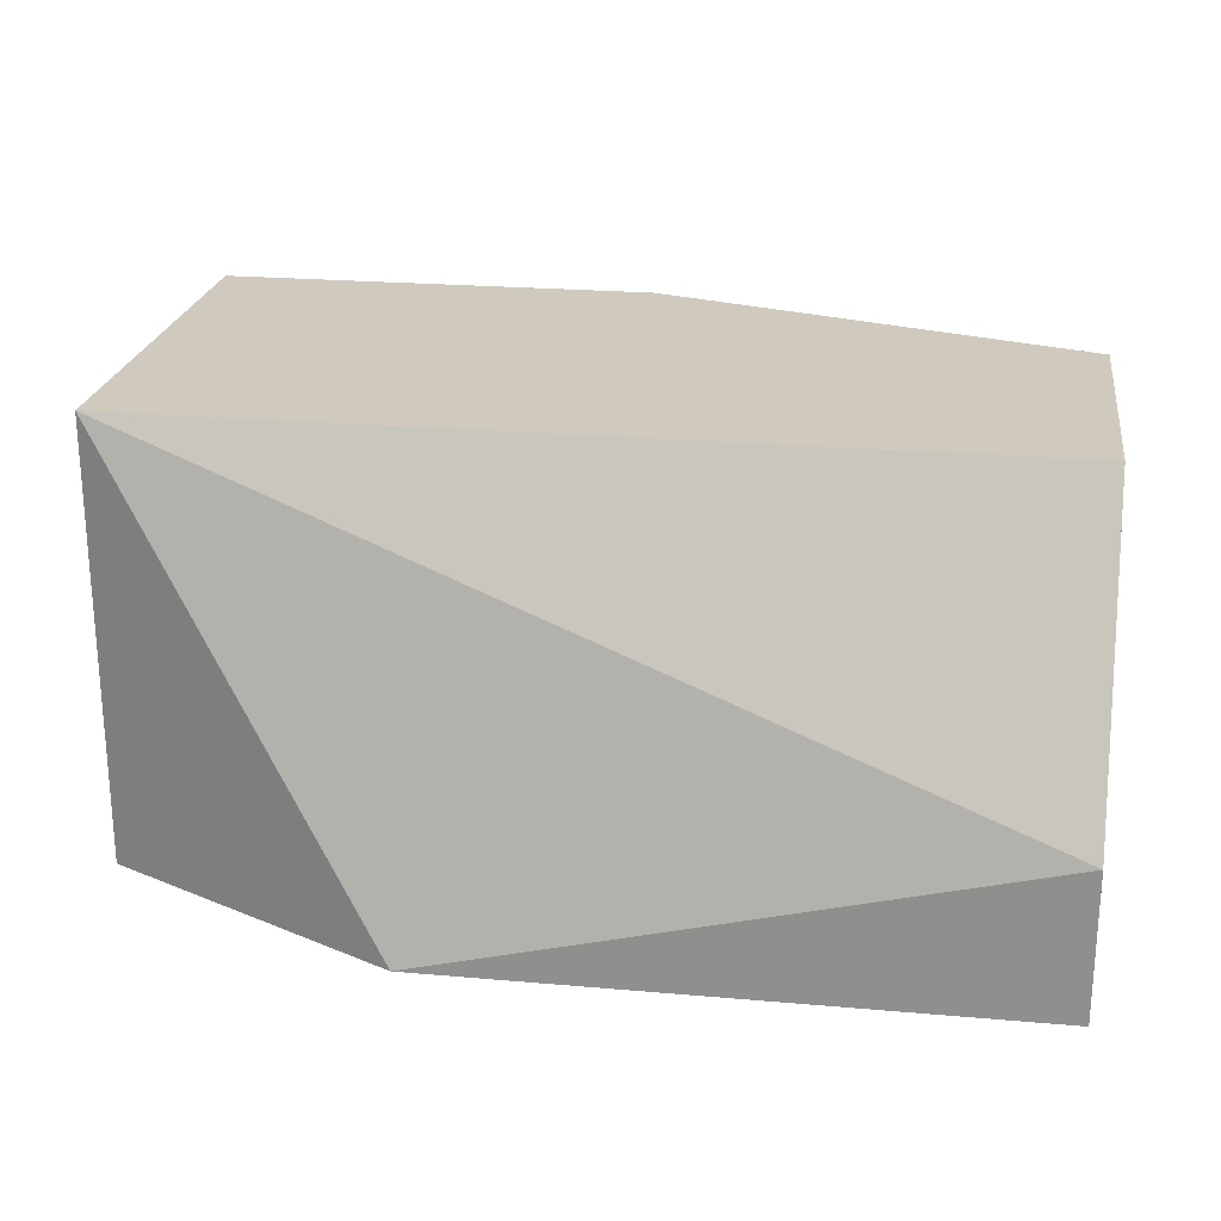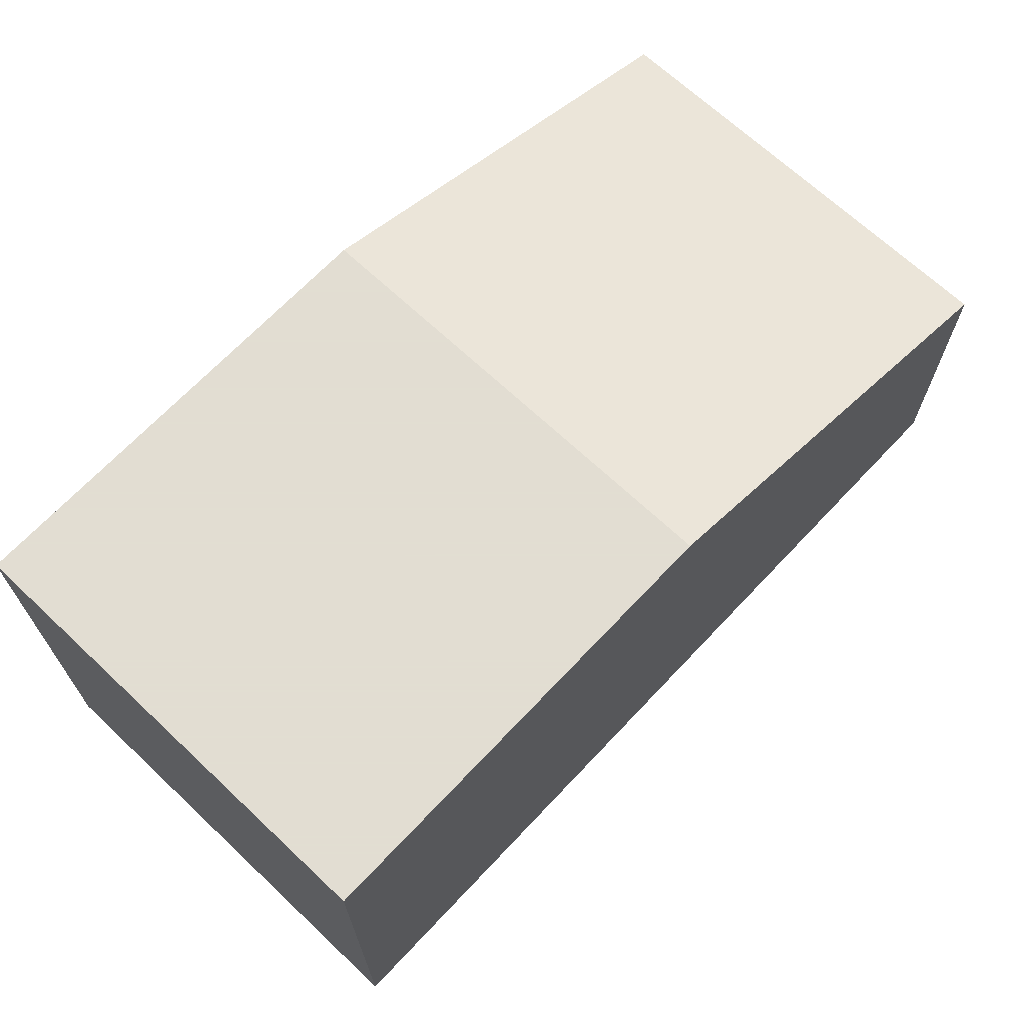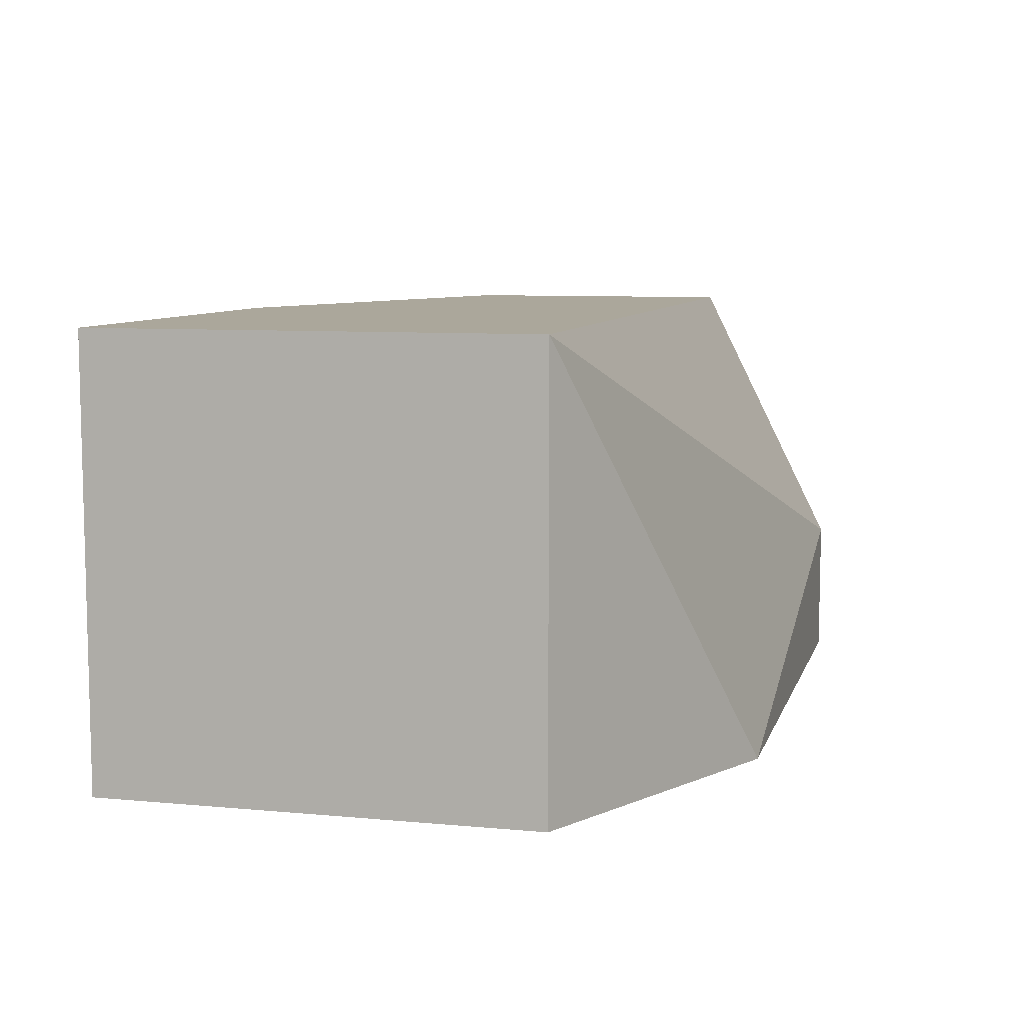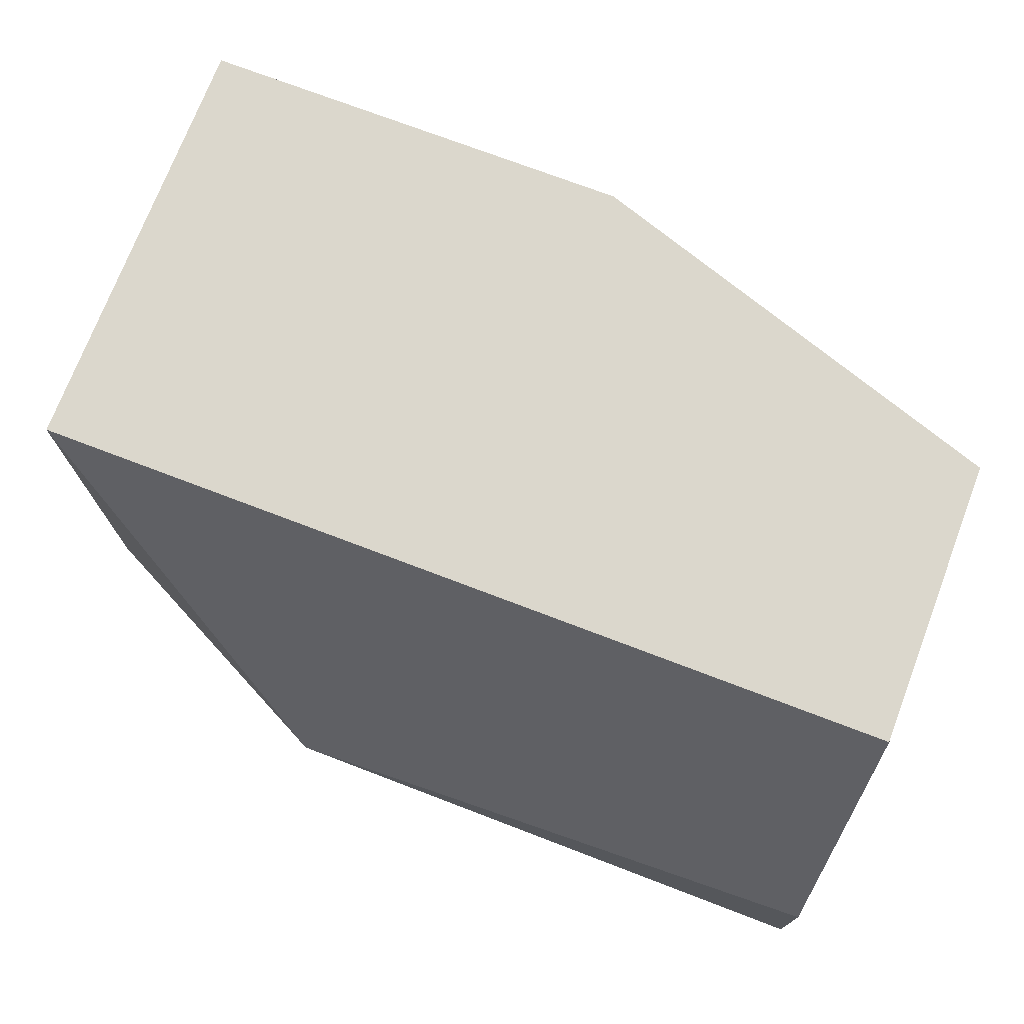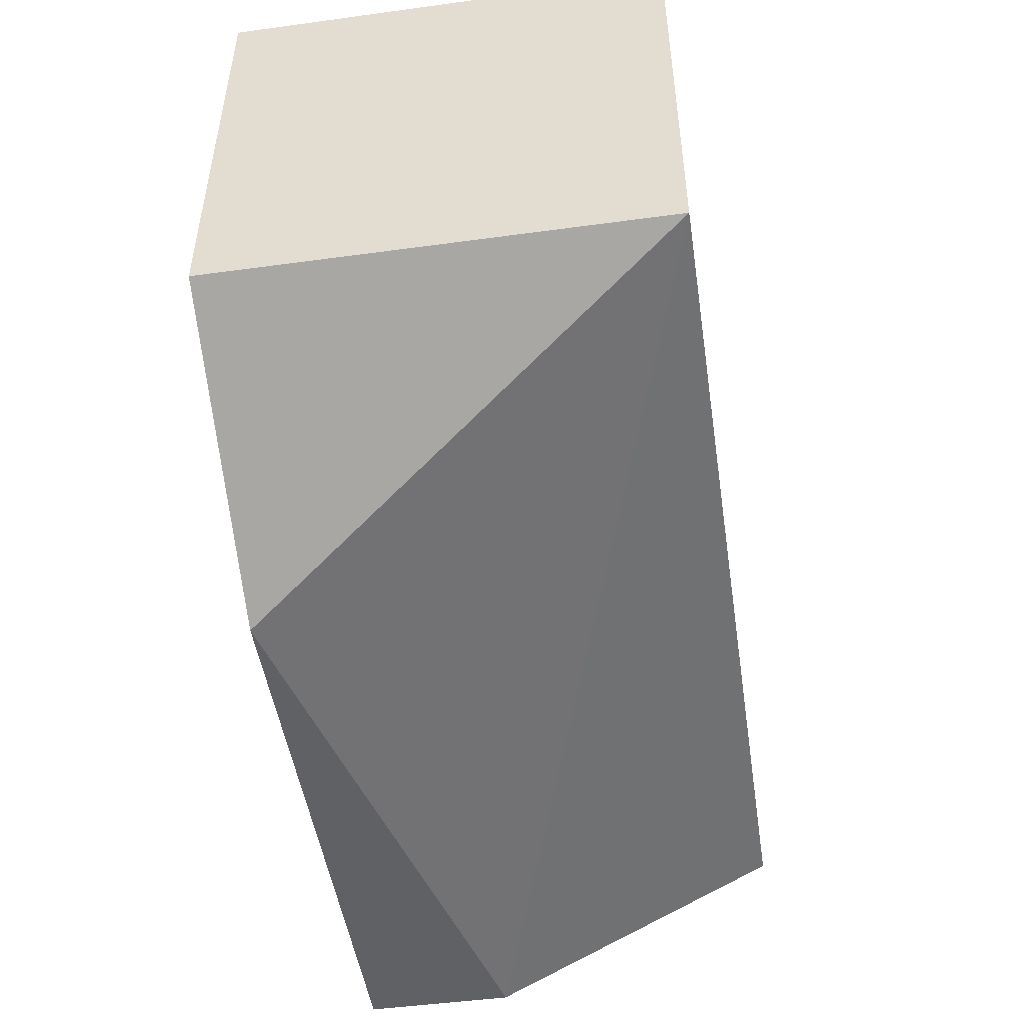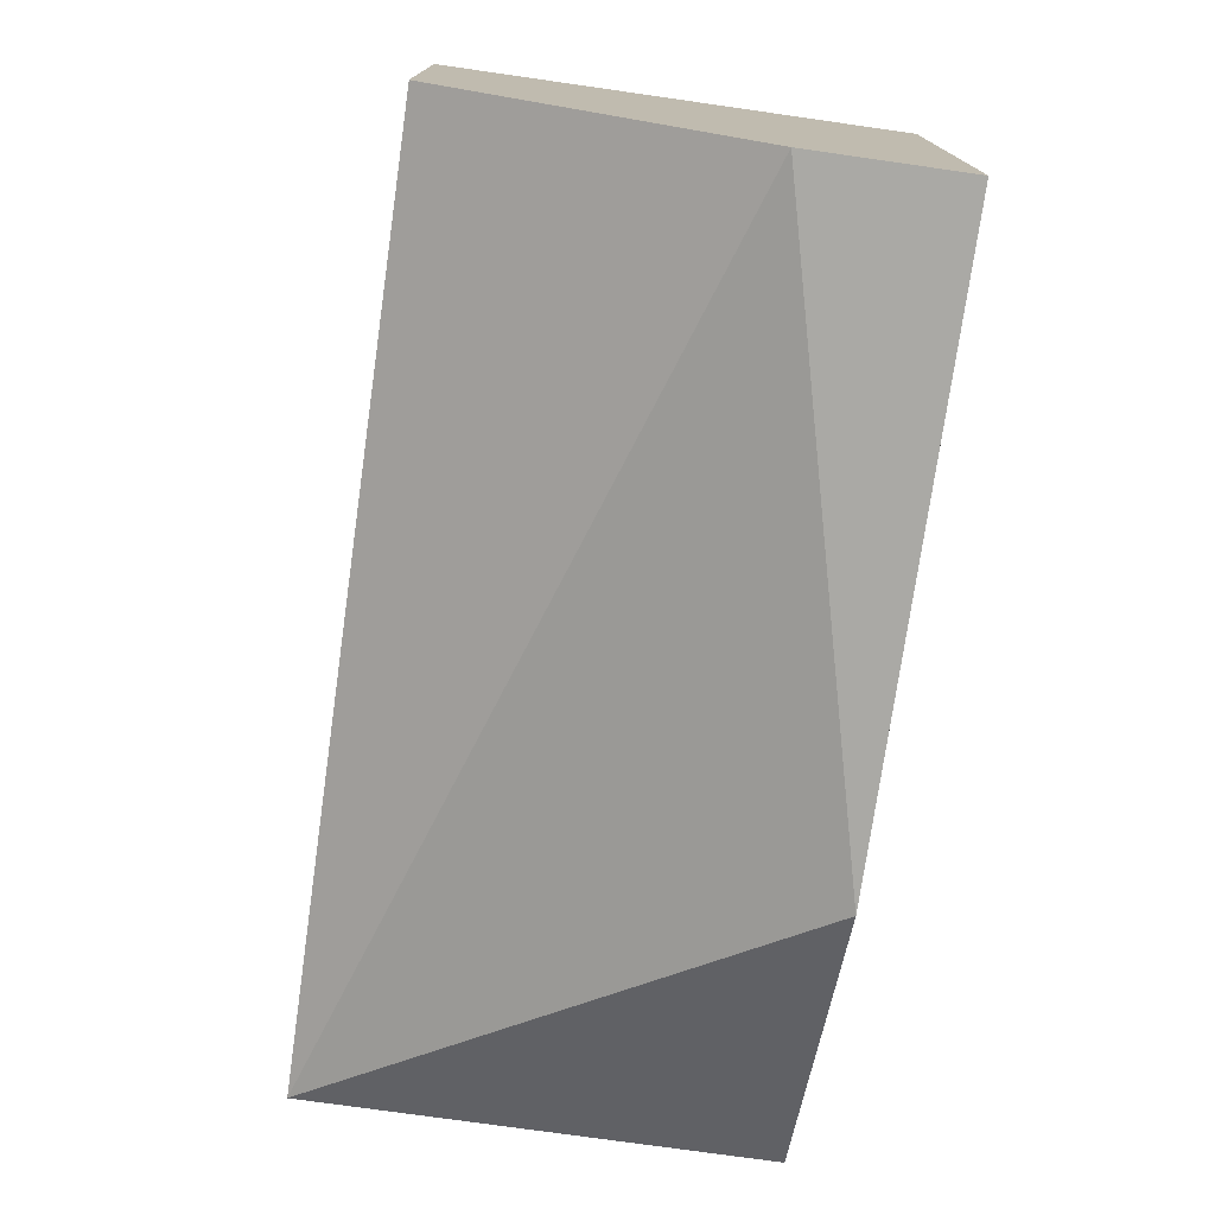
<metadata>
{"format":"obj","ext":"obj","renderer":"f3d","projection":"perspective","resolution":1024,"background":"white","views":[{"elev":23.1,"azim":8.4,"up":"+Z"},{"elev":68.1,"azim":-46.7,"up":"+Y"},{"elev":8.2,"azim":-75.5,"up":"+Z"},{"elev":73.4,"azim":20.9,"up":"+Z"},{"elev":-48.9,"azim":-81.4,"up":"+Y"},{"elev":-75.3,"azim":81.9,"up":"+Y"}]}
</metadata>
<code>
v -0.01245 0.08183 -0.06115
v -0.01831 0.08476 -0.05237
v -0.01831 0.08476 -0.06115
v -0.01831 0.09353 -0.05237
v -0.01831 0.09353 -0.06115
v -0.000756 0.0906 -0.05237
v -0.000756 0.0906 -0.06115
v -0.000756 0.08183 -0.05822
v -0.000756 0.08183 -0.06115
v -0.000756 0.08476 -0.05237
v -0.009531 0.09353 -0.05237
v -0.009531 0.09353 -0.06115
f 9 10 8
f 11 6 12
f 6 11 2
f 1 12 9
f 11 12 5
f 12 1 5
f 6 2 10
f 9 6 10
f 2 11 4
f 11 5 4
f 5 2 4
f 12 6 7
f 6 9 7
f 9 12 7
f 1 2 3
f 5 1 3
f 2 5 3
f 2 1 8
f 1 9 8
f 10 2 8

</code>
